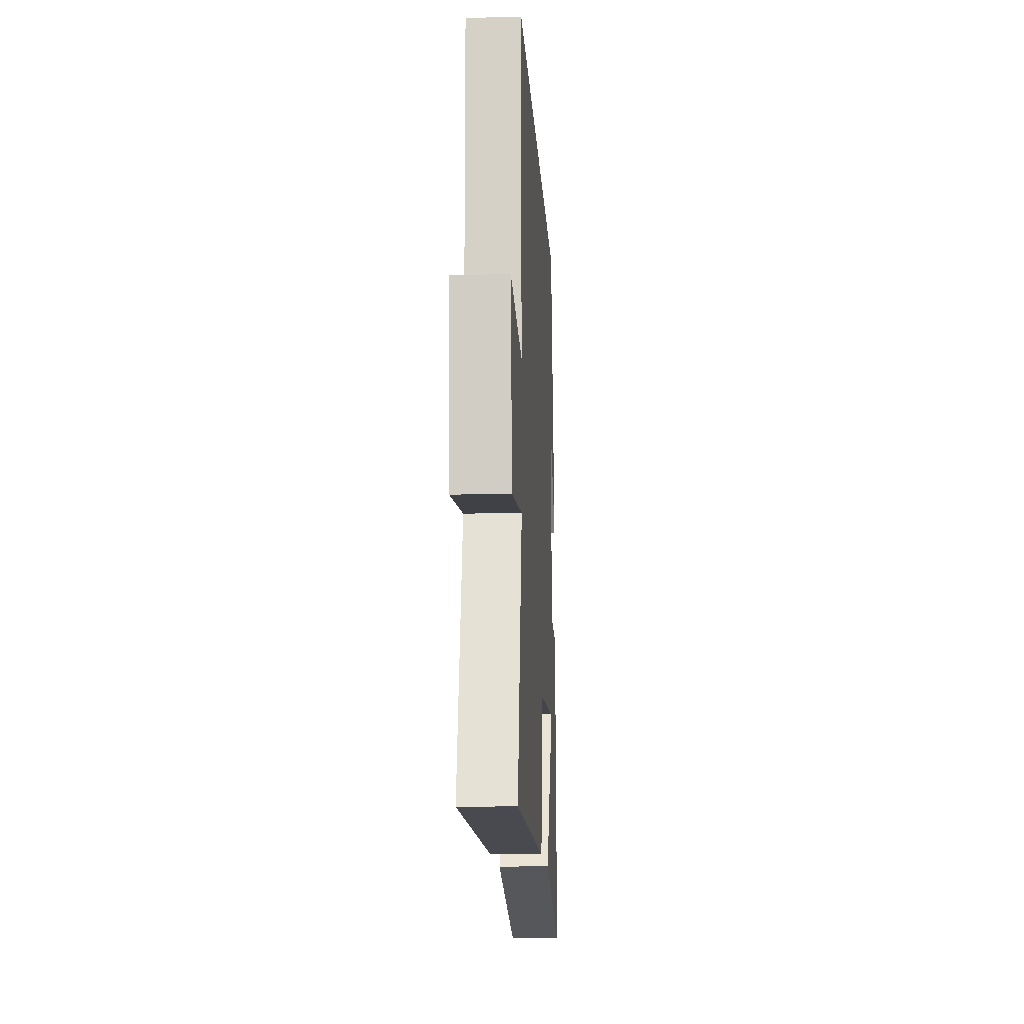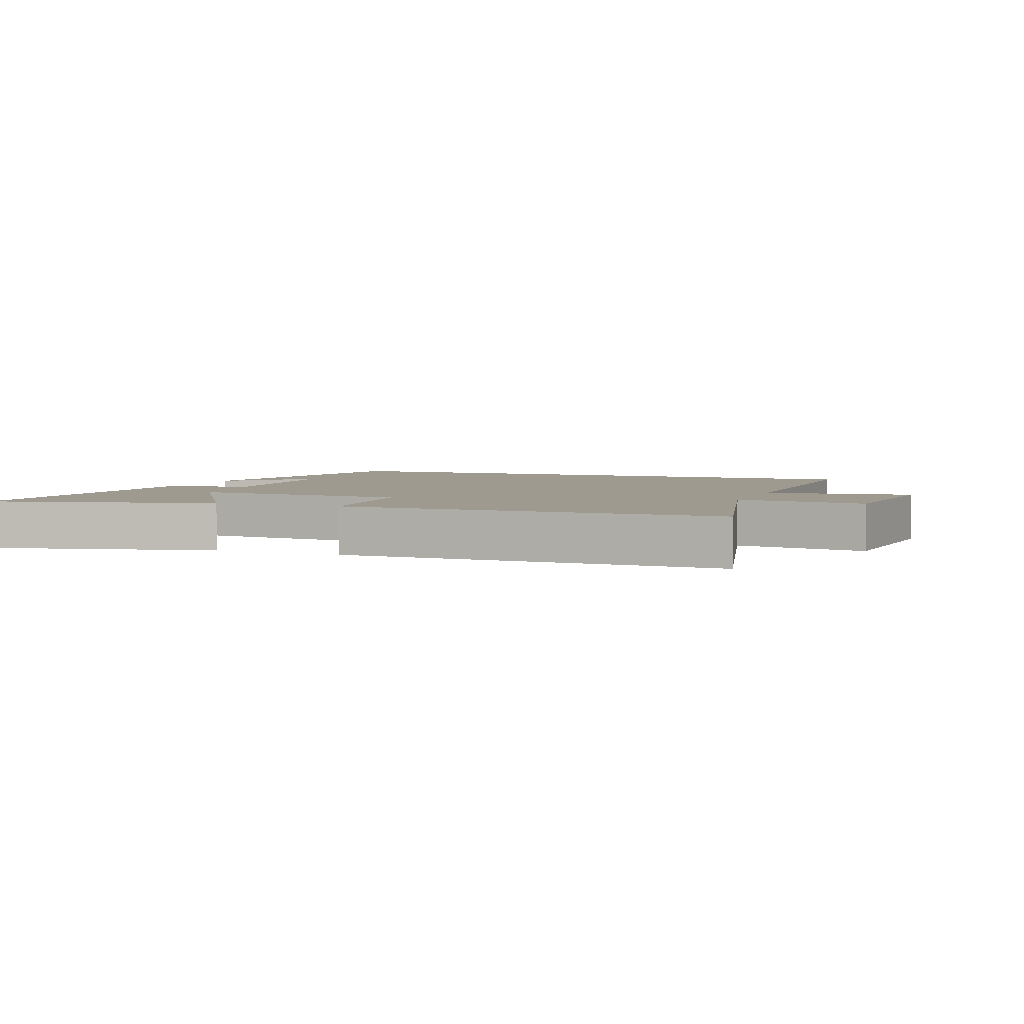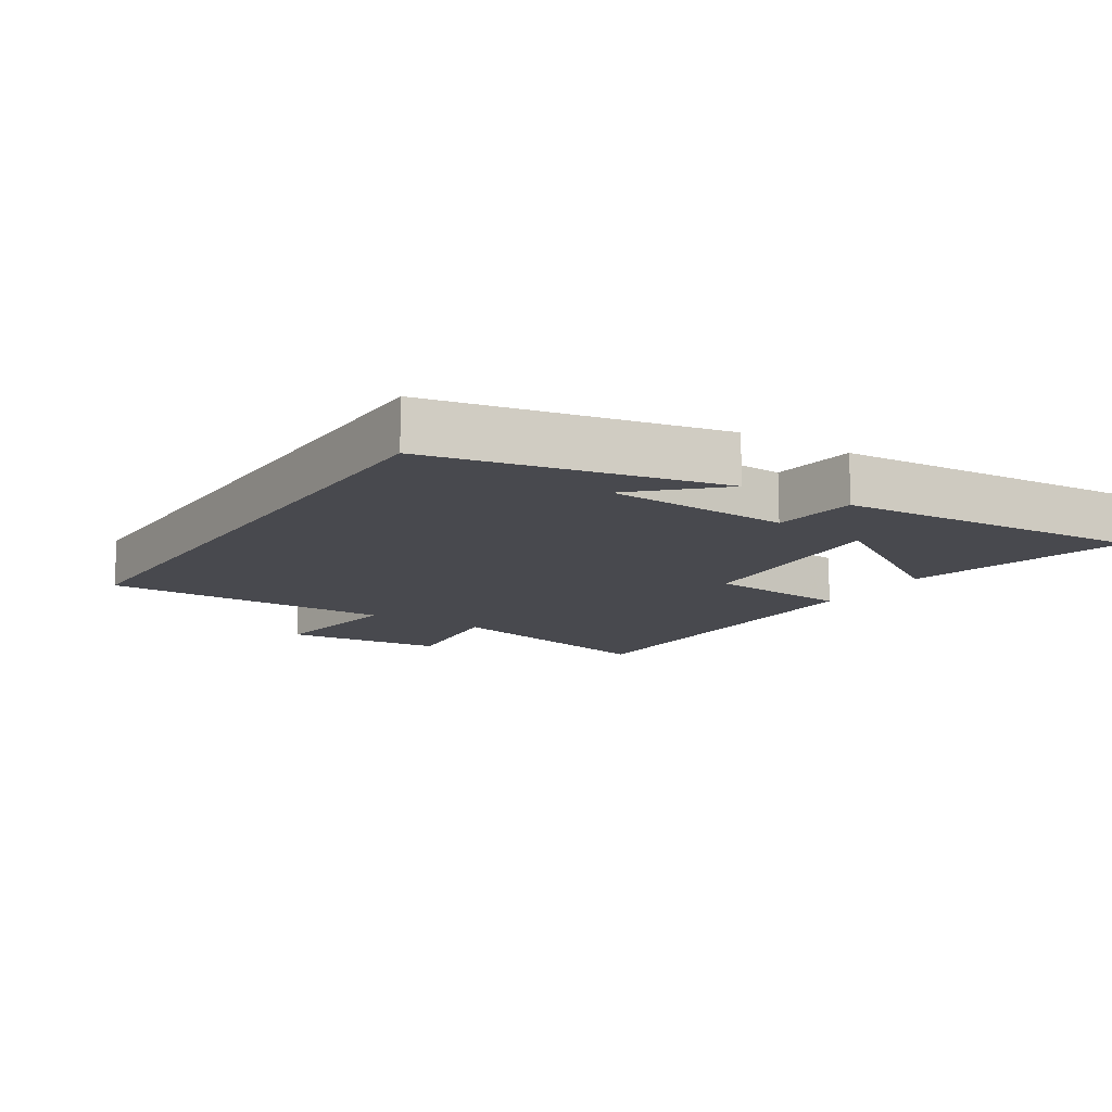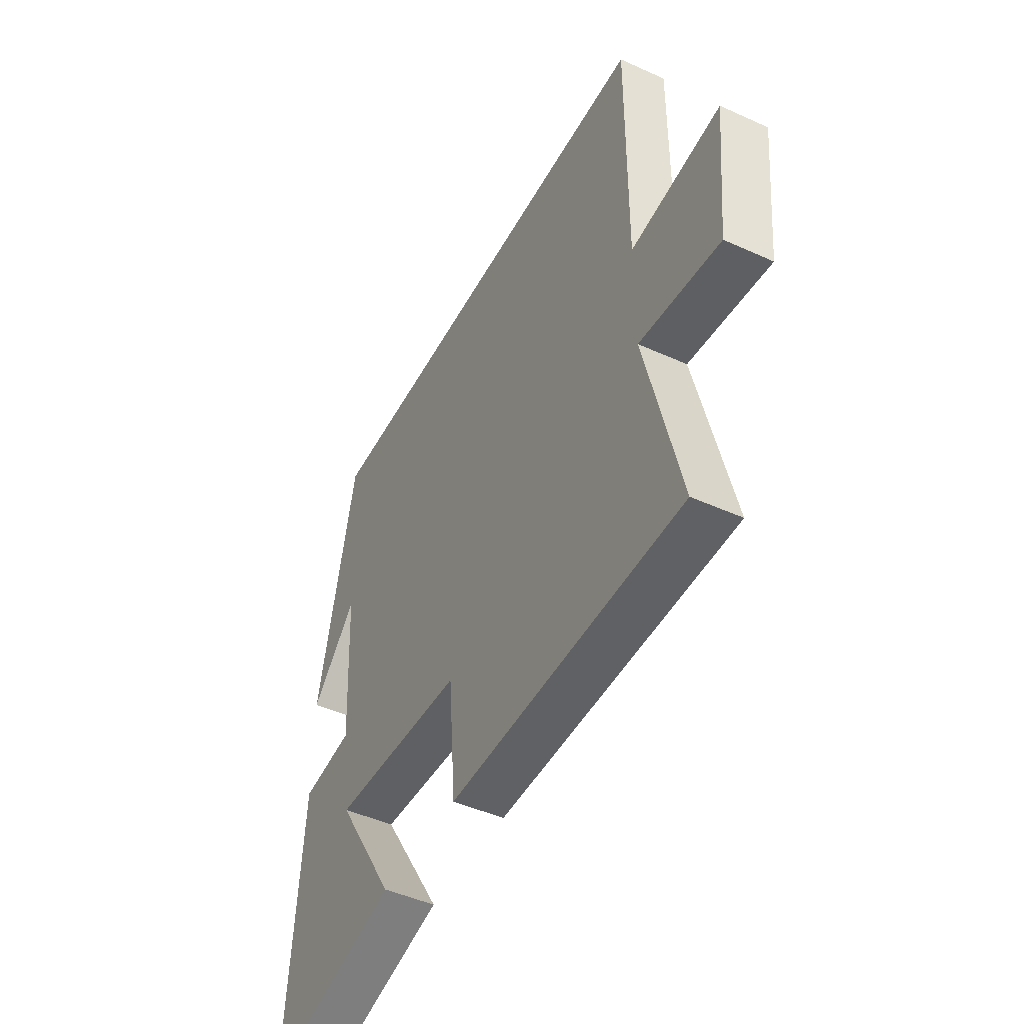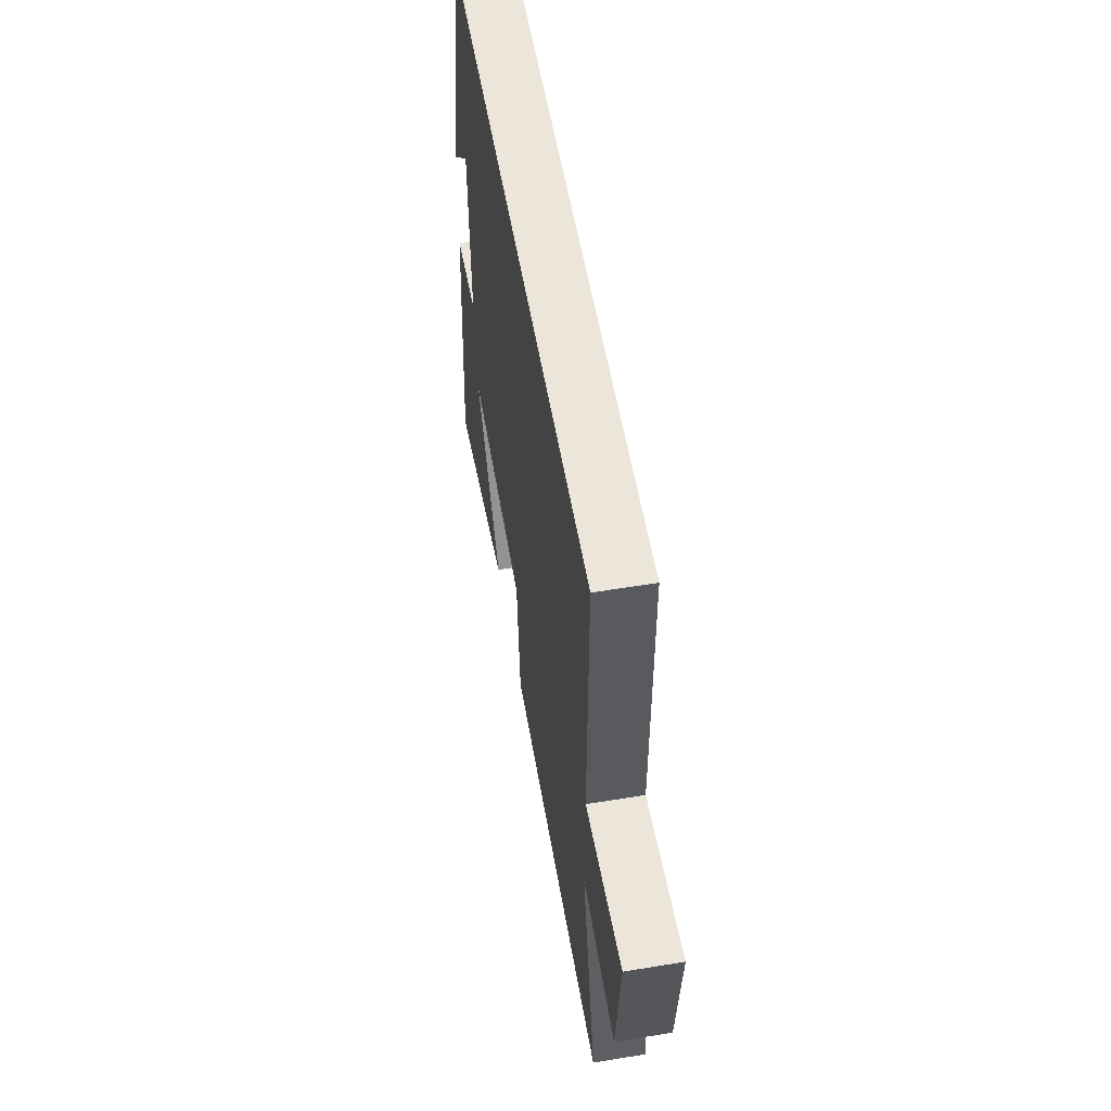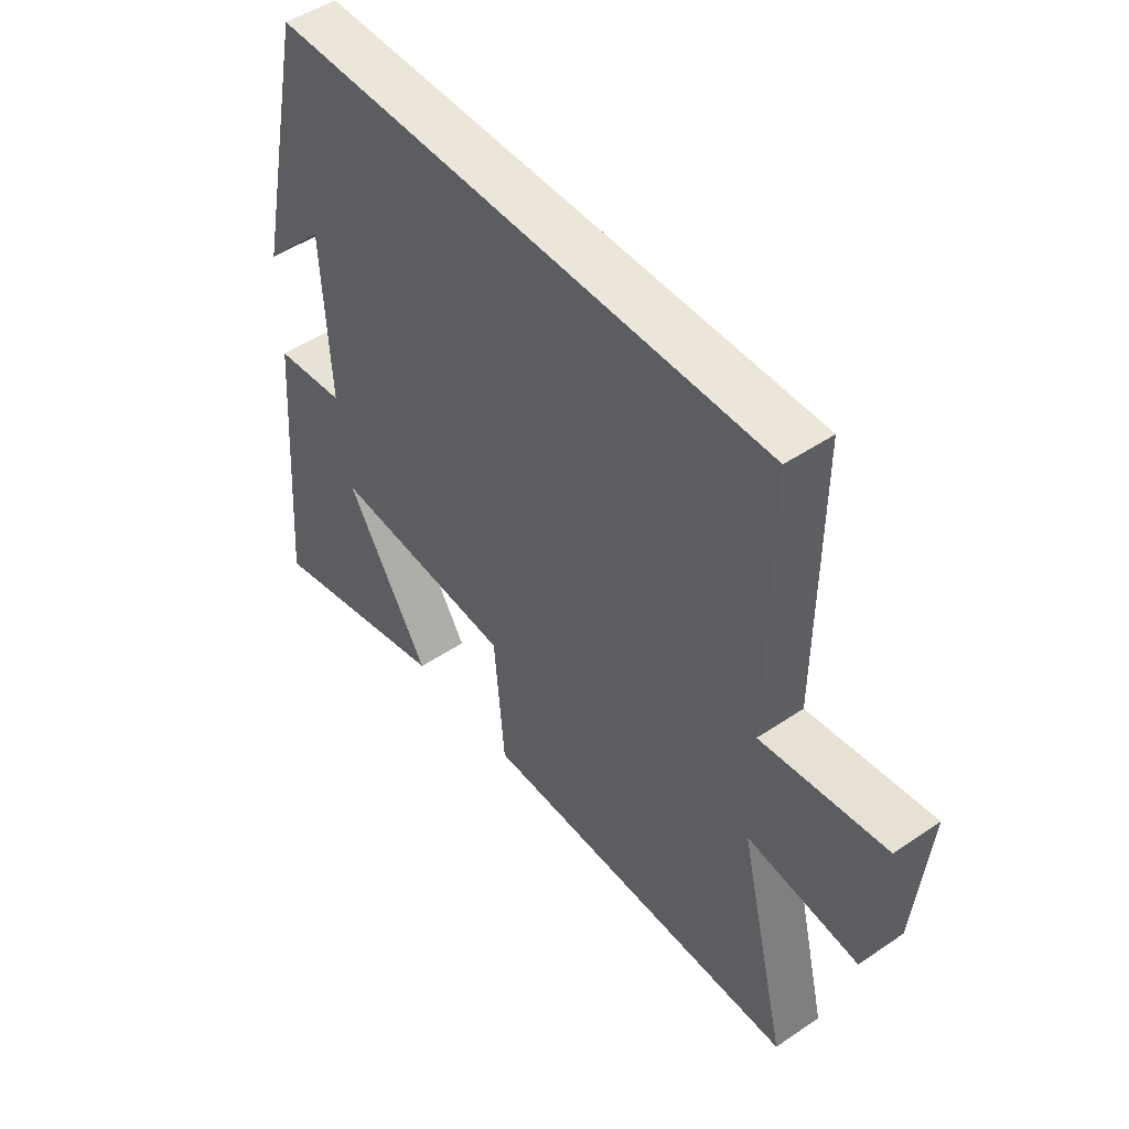
<metadata>
{"format":"obj","ext":"obj","renderer":"f3d","projection":"perspective","resolution":1024,"background":"white","views":[{"elev":-13.4,"azim":-86.7,"up":"+Z"},{"elev":3.9,"azim":-158.9,"up":"+Y"},{"elev":-12.6,"azim":57.2,"up":"+Y"},{"elev":-46.7,"azim":-117.3,"up":"+Z"},{"elev":56.2,"azim":-99.8,"up":"+Z"},{"elev":48.5,"azim":-127.1,"up":"+Z"}]}
</metadata>
<code>
v -0.502 0.07 0.5
v 0.406 0.07 0.5
v 0.5 0.07 0.064
v 0.385 0.07 0.183
v 0.371 0.07 -0.099
v 0.5 0.07 -0.114
v 0.536 0.07 -0.584
v 0.197 0.07 -0.5
v 0.349 0.07 -0.256
v 0.015 0.07 -0.28
v -0.003 0.07 -0.5
v -0.587 0.07 -0.499
v -0.5 0.07 -0.14
v -0.701 0.07 -0.166
v -0.725 0.07 0.082
v -0.5 0.07 0.052
v -0.502 0 0.5
v 0.406 0 0.5
v 0.5 0 0.064
v 0.385 0 0.183
v 0.371 0 -0.099
v 0.5 0 -0.114
v 0.536 0 -0.584
v 0.197 0 -0.5
v 0.349 0 -0.256
v 0.015 0 -0.28
v -0.003 0 -0.5
v -0.587 0 -0.499
v -0.5 0 -0.14
v -0.701 0 -0.166
v -0.725 0 0.082
v -0.5 0 0.052
f 13 14 15 16
f 10 11 12 13
f 9 10 13 16
f 6 7 8 9
f 5 6 9
f 9 16 1
f 5 9 1
f 4 5 1
f 2 3 4
f 1 2 4
f 32 31 30 29
f 29 28 27 26
f 32 29 26 25
f 25 24 23 22
f 25 22 21
f 17 32 25
f 17 25 21
f 17 21 20
f 20 19 18
f 20 18 17
f 1 17 18 2
f 2 18 19 3
f 3 19 20 4
f 4 20 21 5
f 5 21 22 6
f 6 22 23 7
f 7 23 24 8
f 8 24 25 9
f 9 25 26 10
f 10 26 27 11
f 11 27 28 12
f 12 28 29 13
f 13 29 30 14
f 14 30 31 15
f 15 31 32 16
f 16 32 17 1

</code>
